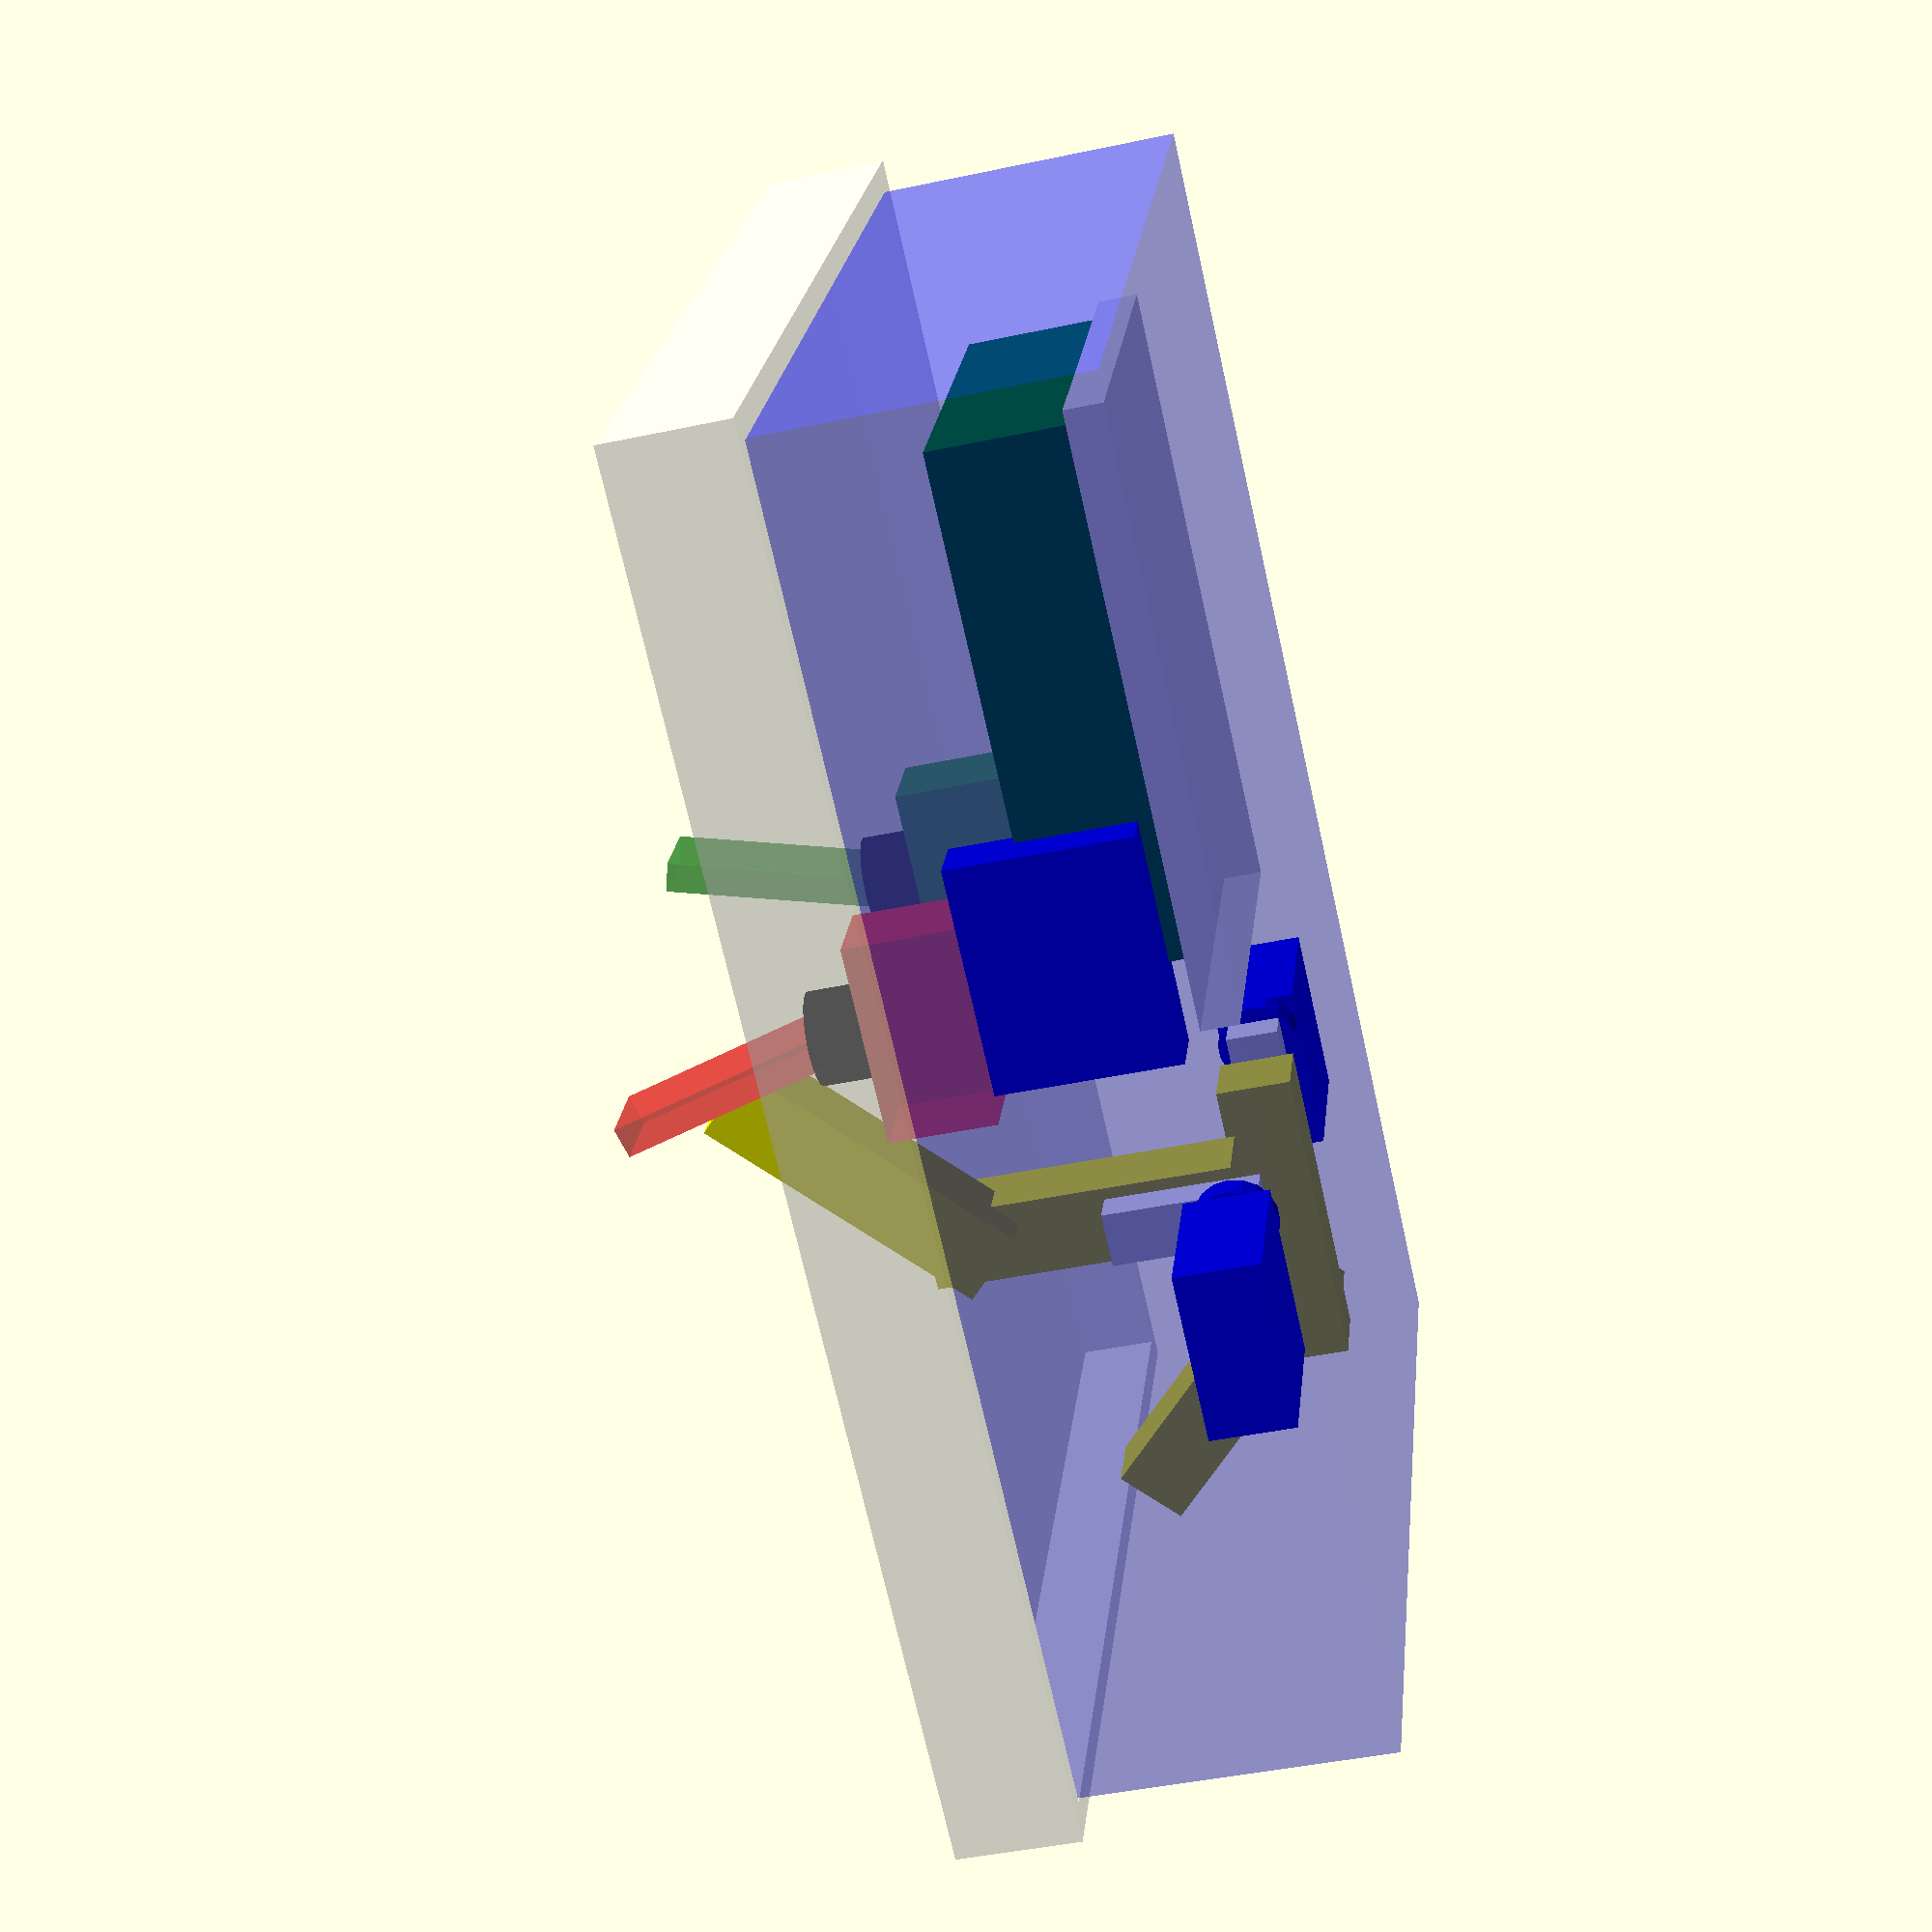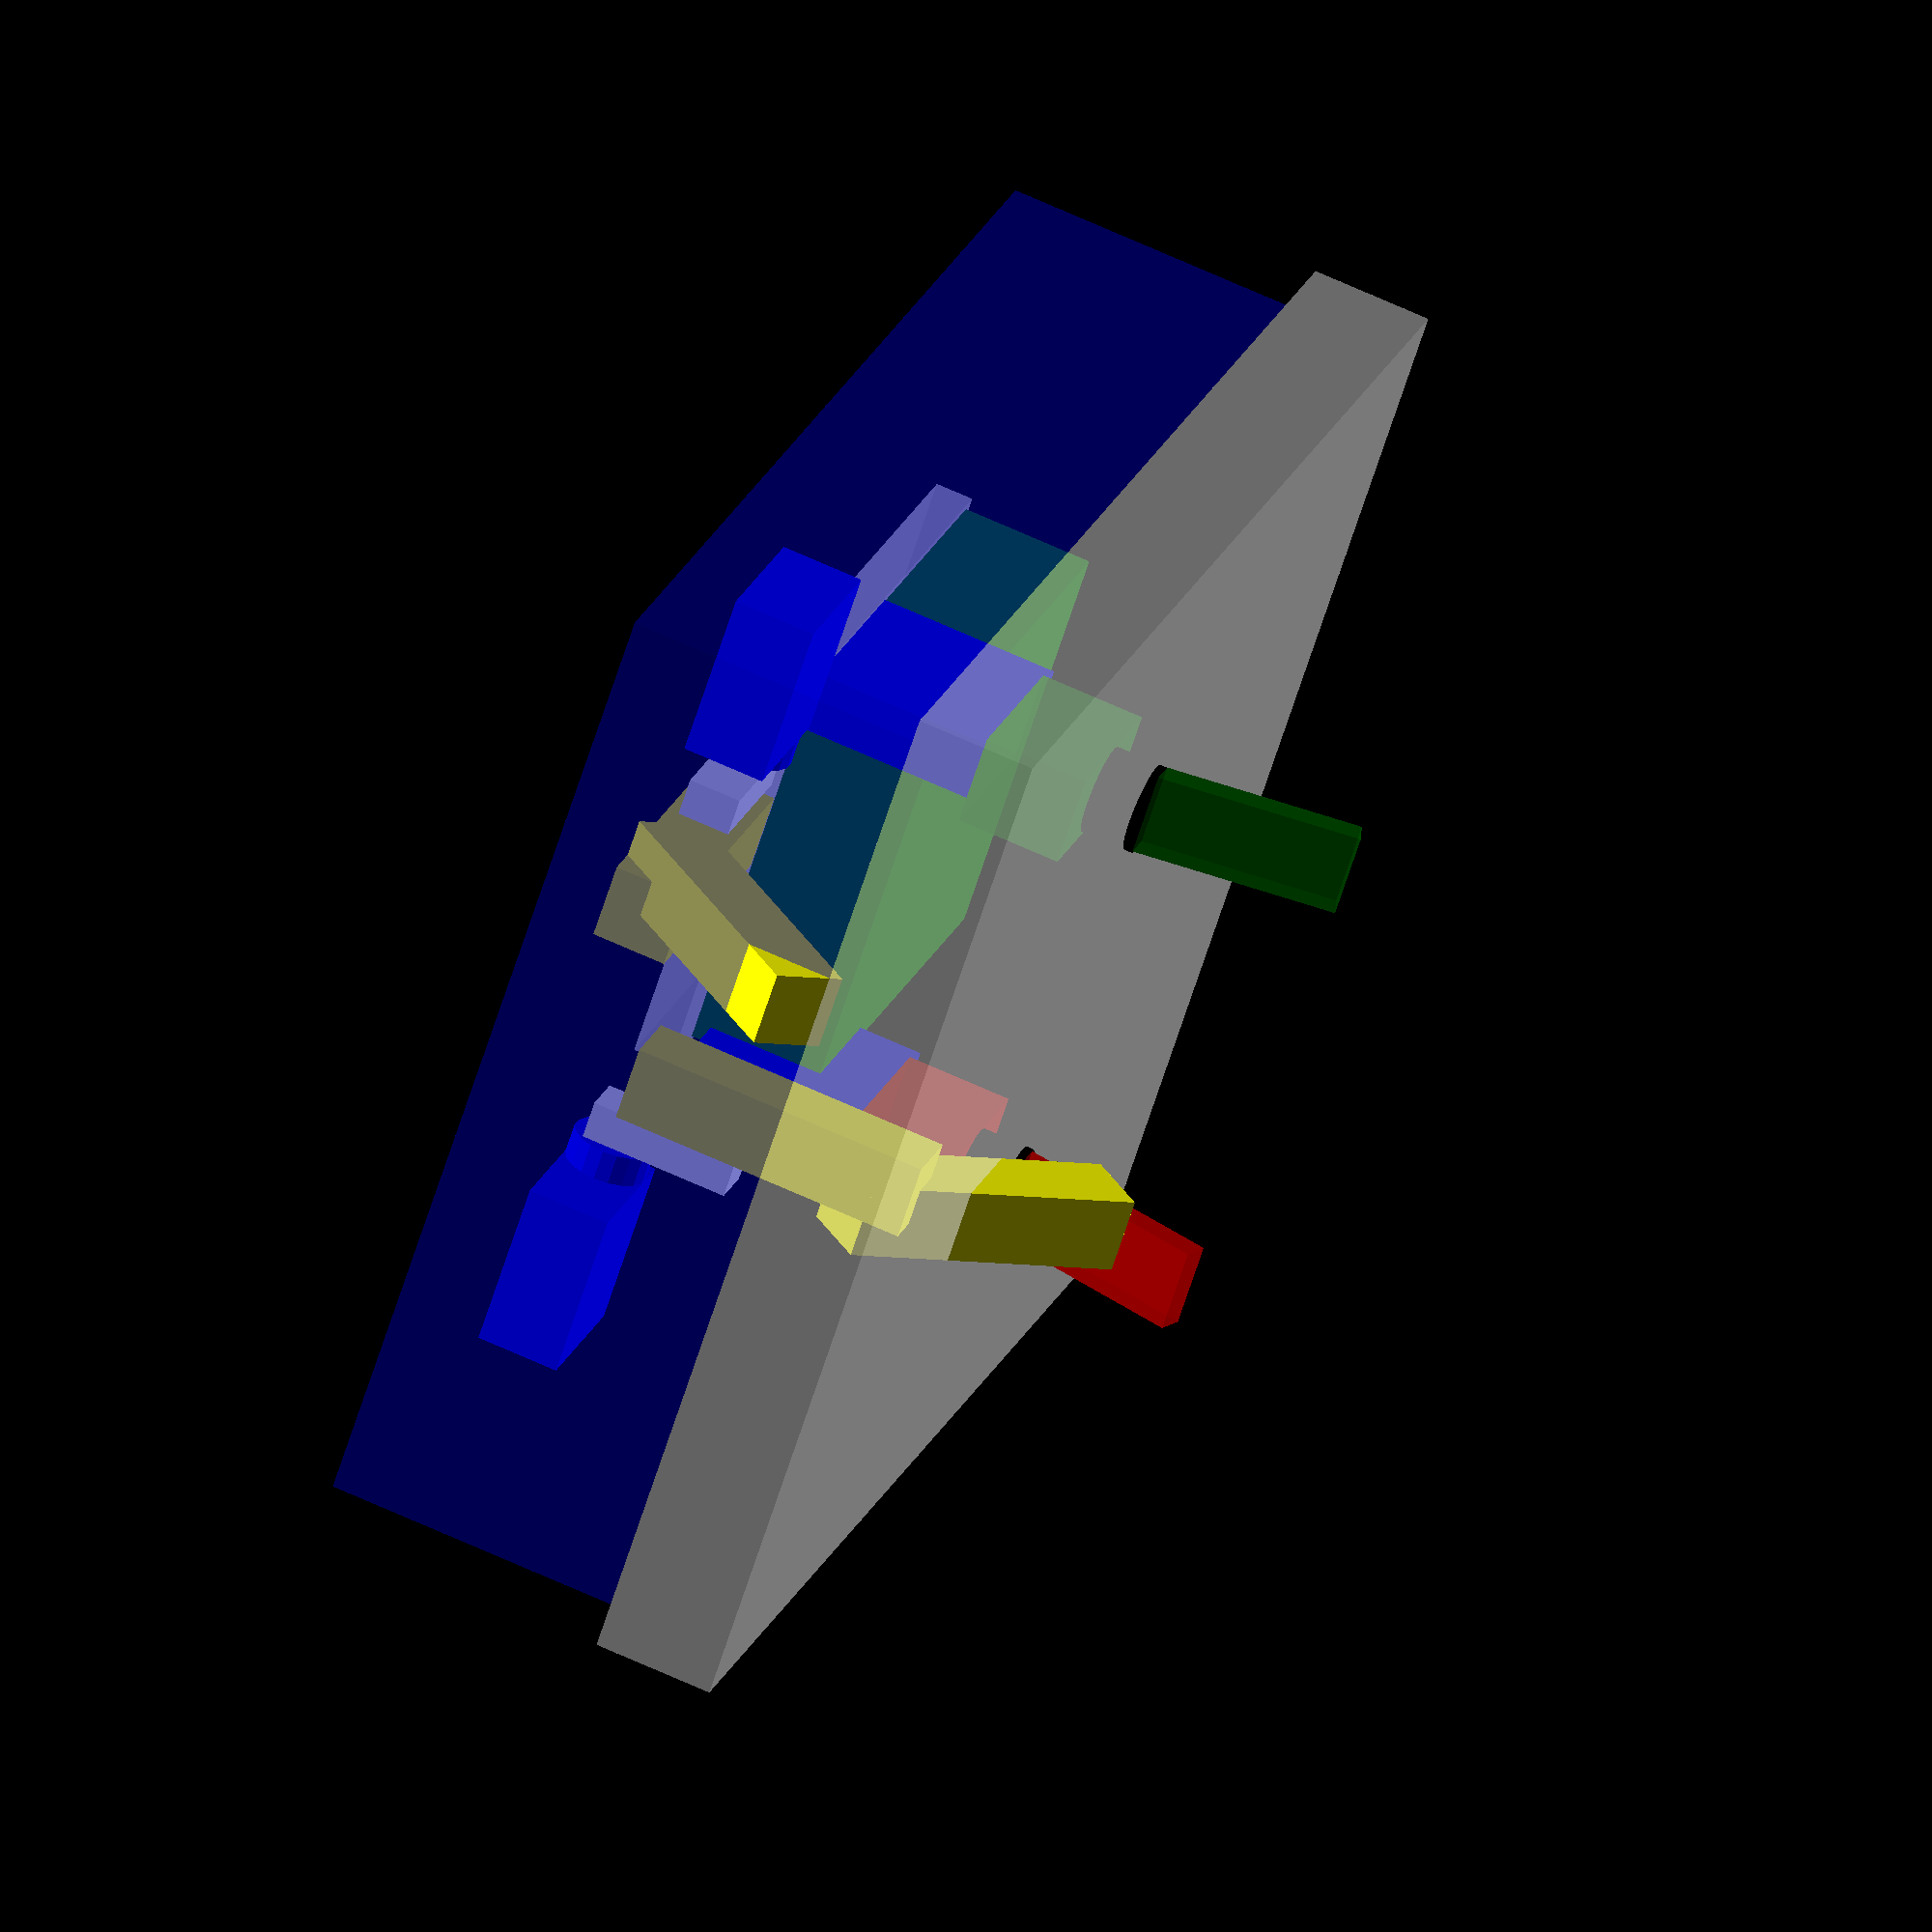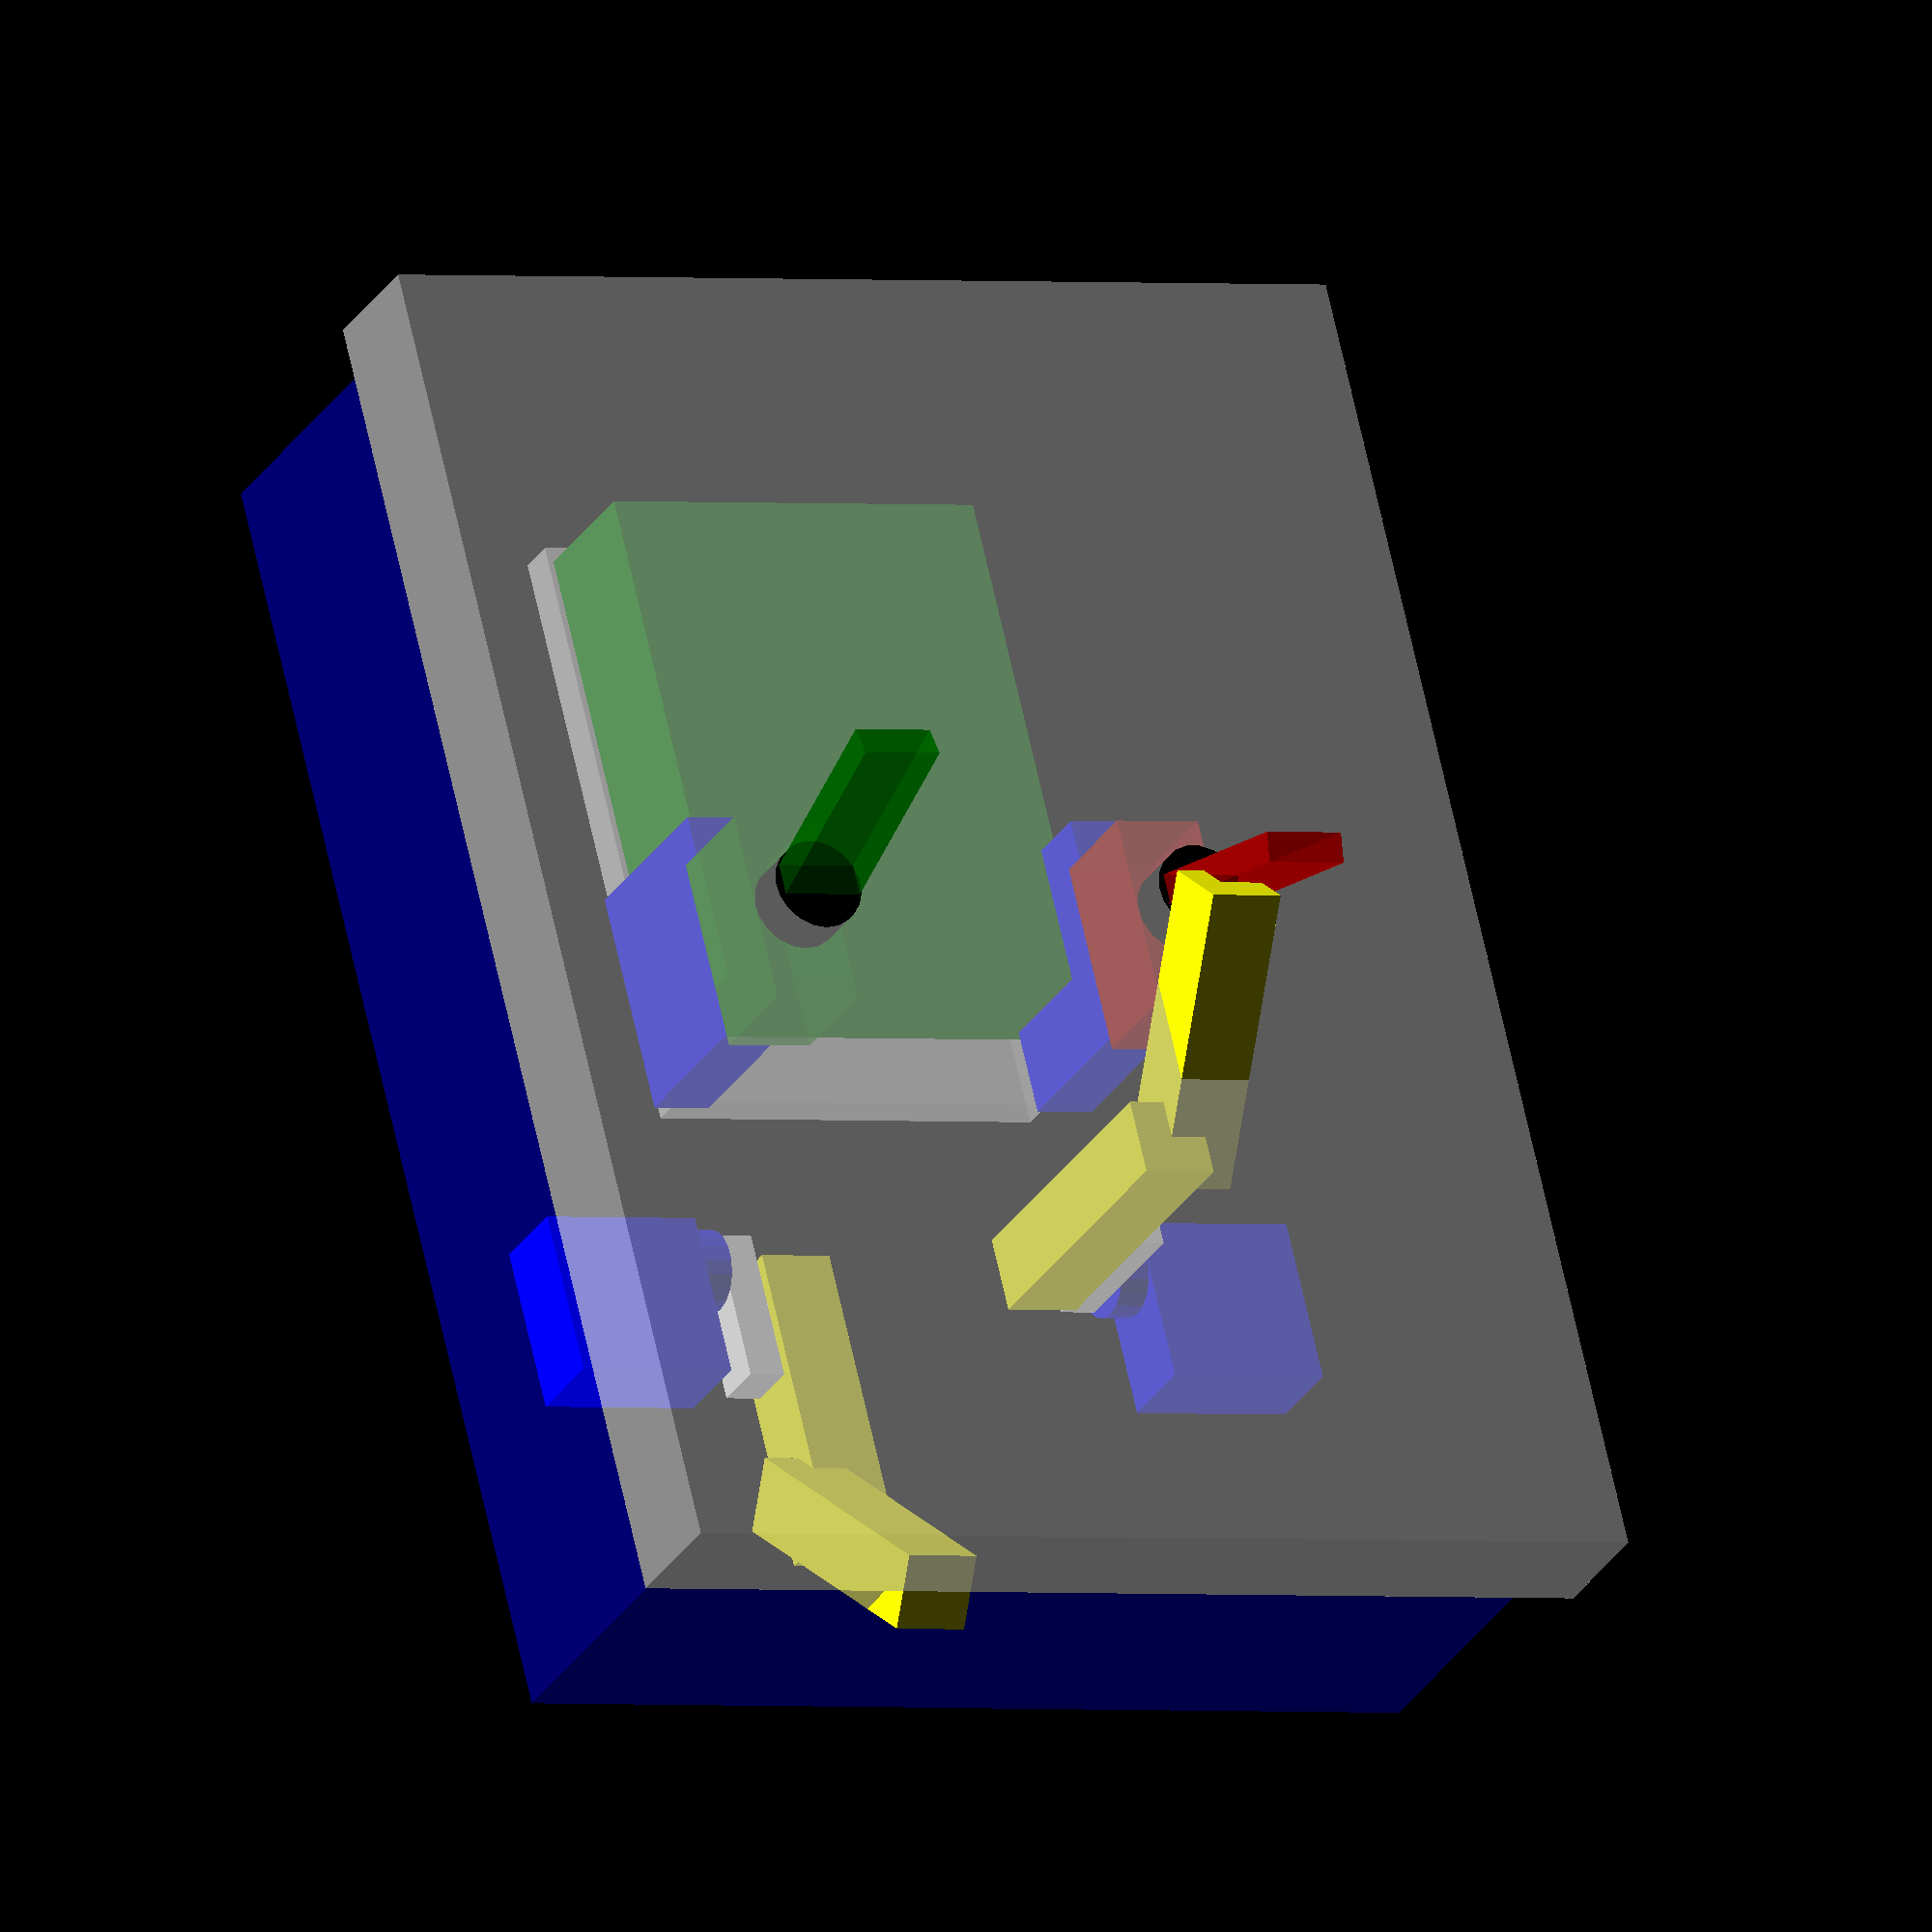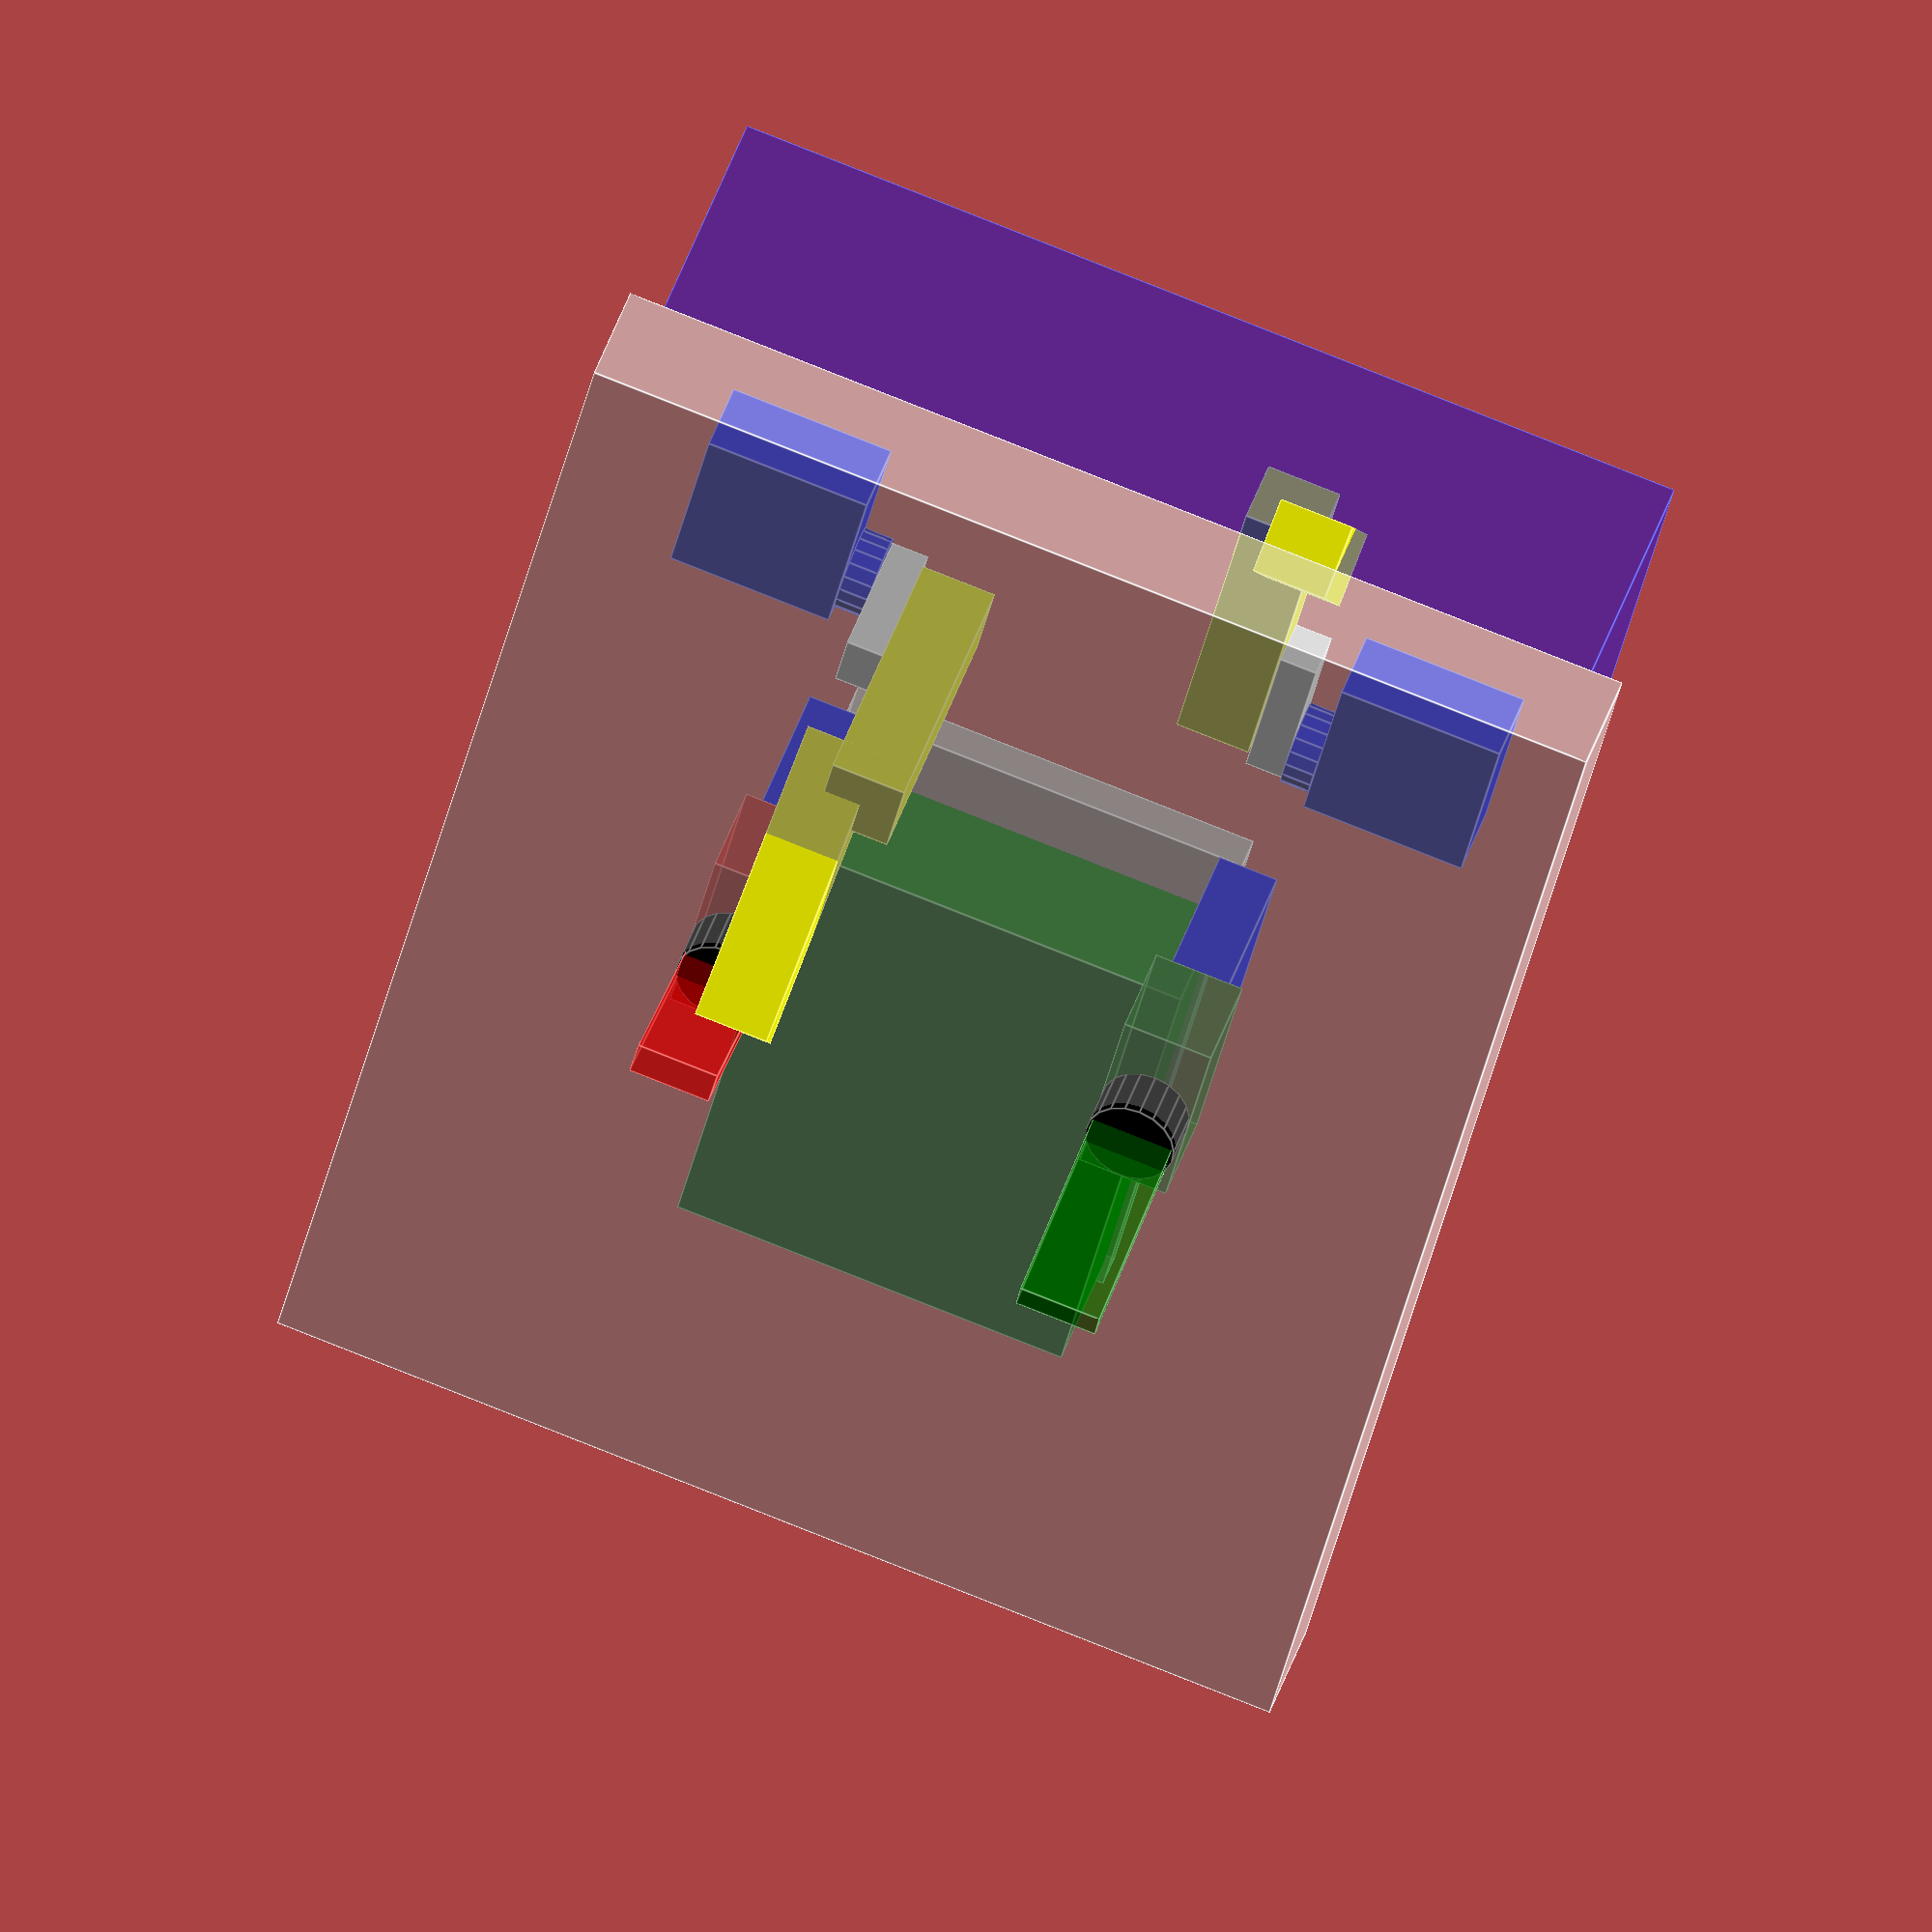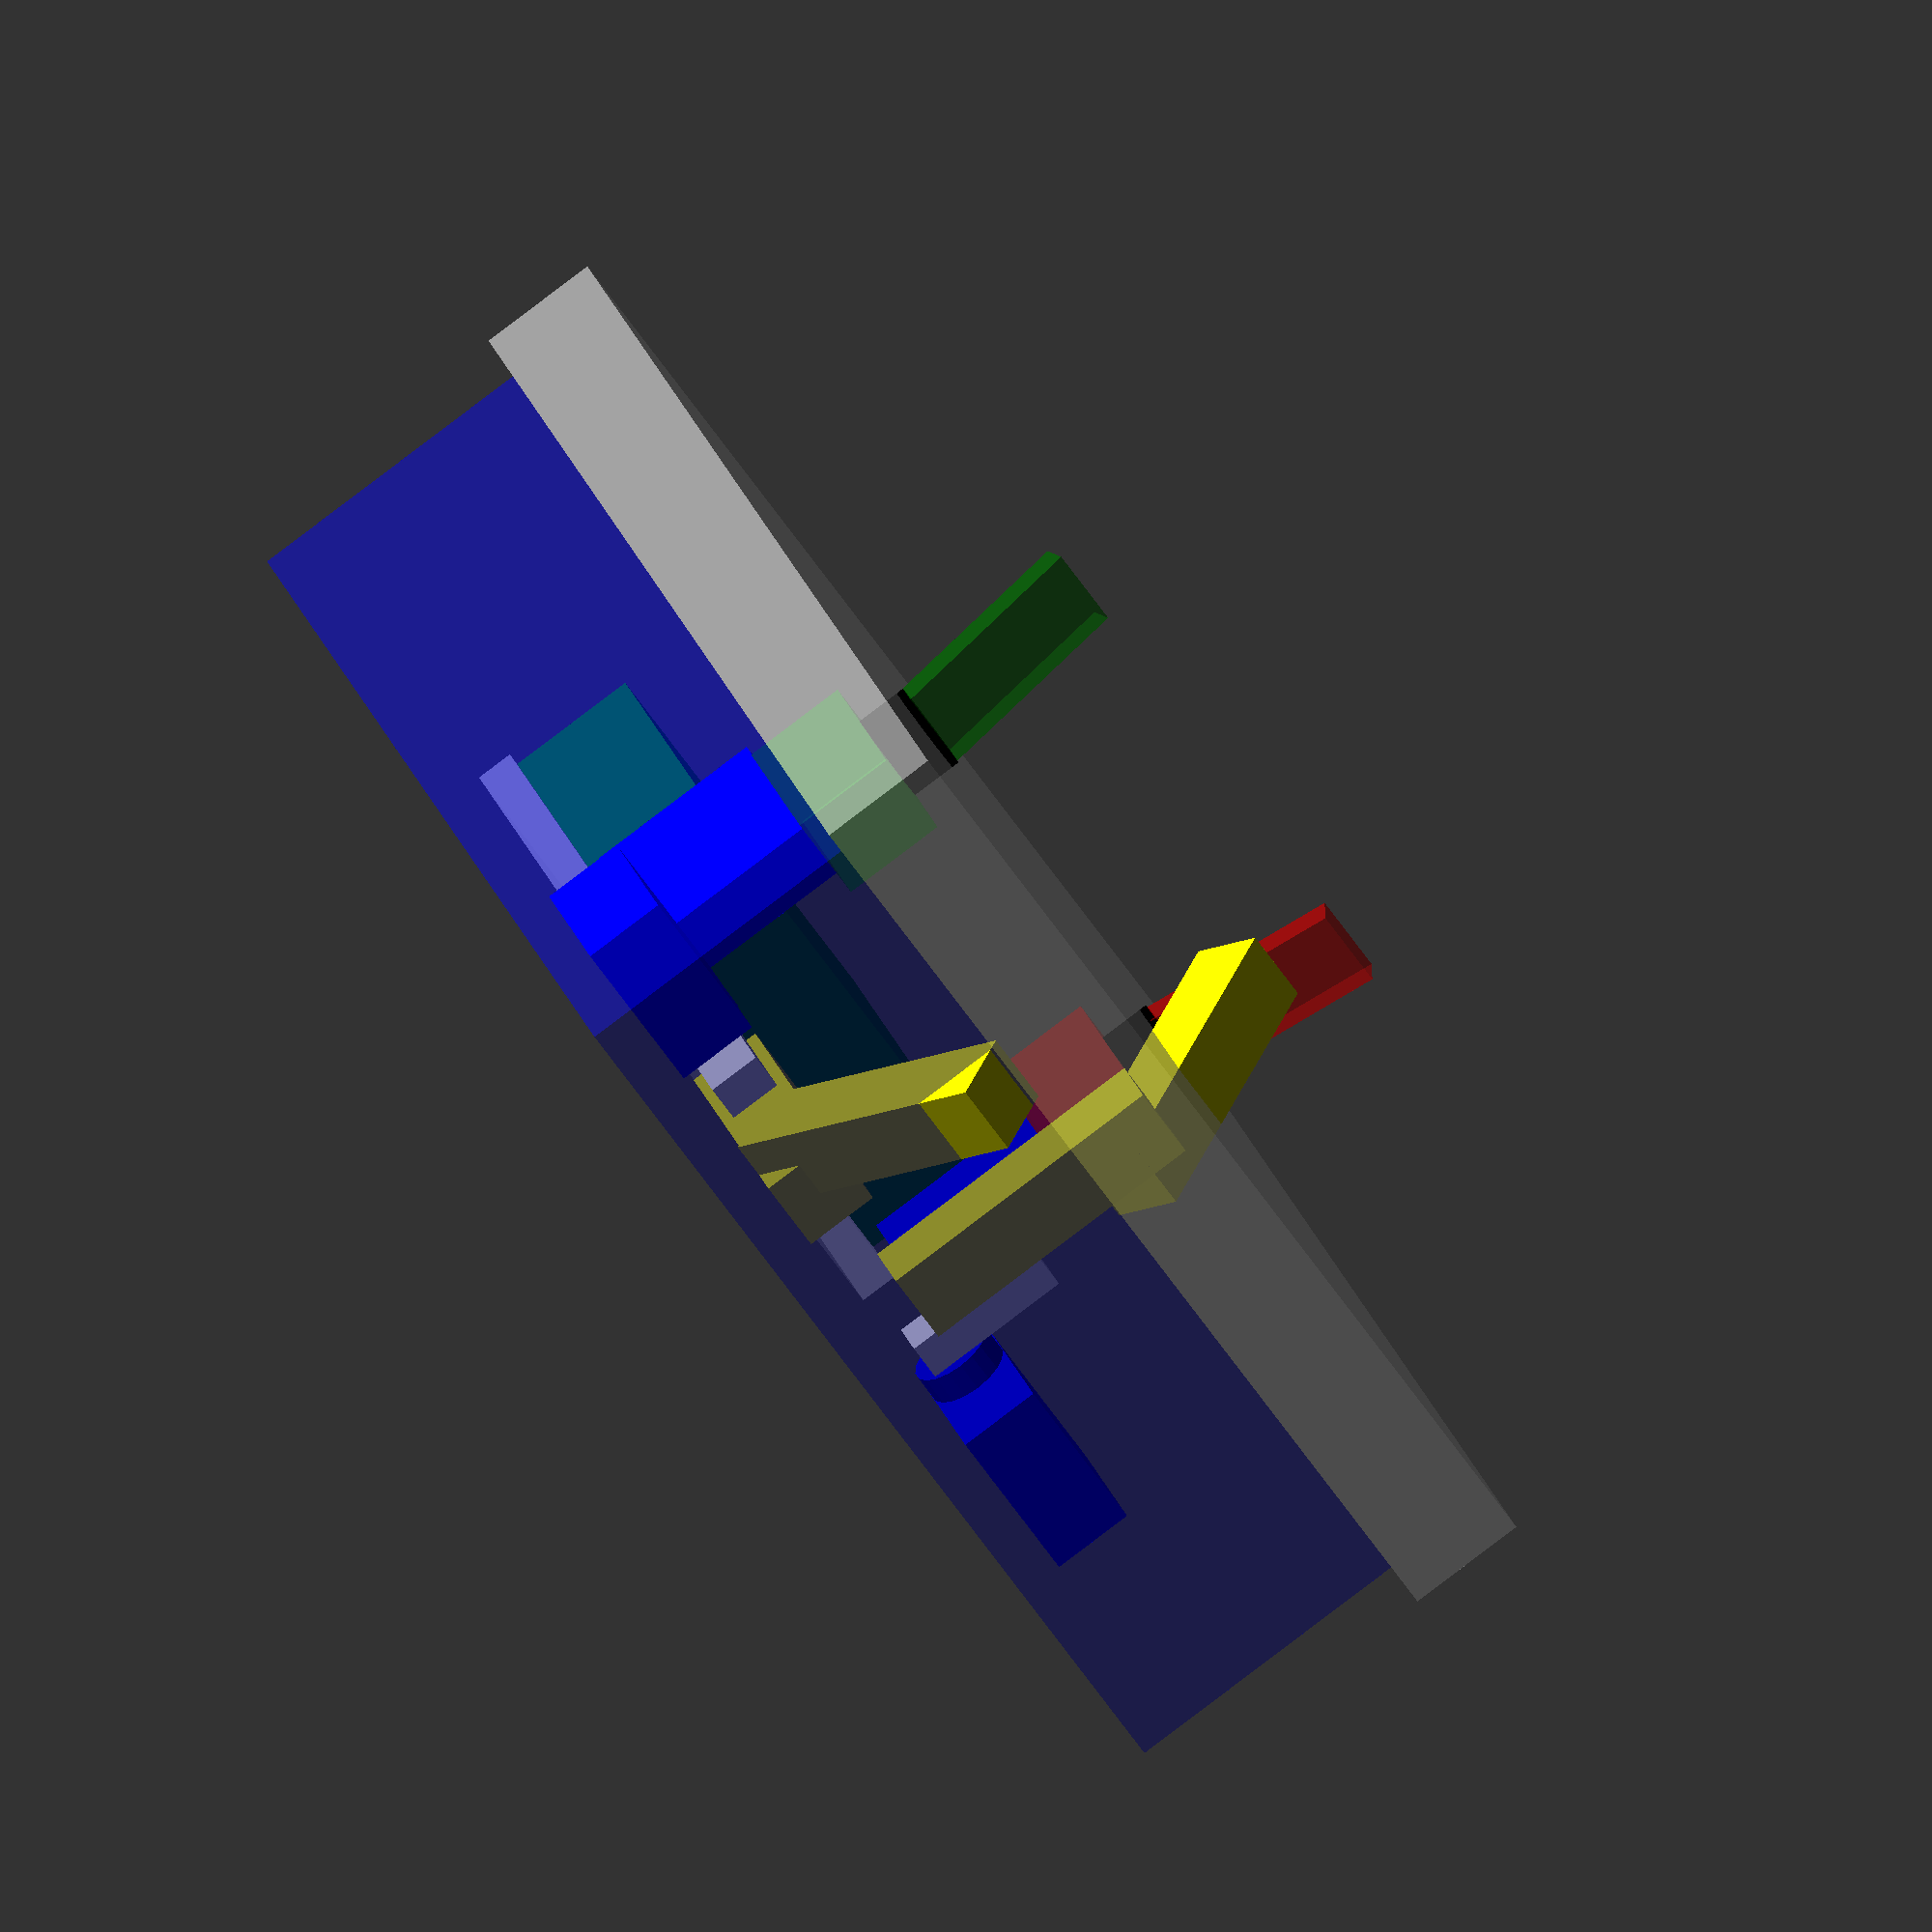
<openscad>
eps = 0.005; // Allow for overlaps/gaps

// Box dimensions
box_inner_x = 150;
box_inner_y = 110;
box_inner_z = 45;
box_outer_x = 175;
box_outer_y = 129;
box_outer_z = 50;

// Lid dimensions
lid_inner_x = 175;
lid_inner_y = 131;
lid_inner_z = 10;
lid_outer_x = 182;
lid_outer_y = 138;
lid_outer_z = 16;

// Lid hole positions
hole_diameter = 12;
hole_gap = 57;
hole_offset = -3;

// Servo positions
servo_offset = 30;
servo_height = 0;
servo_1_angle = 90;
servo_2_angle = 0;

// Box centered on the origin, with z0 at the bottom of the interior
box(
    inner_x = box_inner_x, inner_y = box_inner_y, inner_z = box_inner_z,
    outer_x = box_outer_x, outer_y = box_outer_y, outer_z = box_outer_z
);
// lid(
//     box_height = box_inner_z,
//     inner_x = lid_inner_x, inner_y = lid_inner_y, inner_z = lid_inner_z,
//     outer_x = lid_outer_x, outer_y = lid_outer_y, outer_z = lid_outer_z
// );
lid_with_holes(
    box_height = box_inner_z,
    inner_x = lid_inner_x, inner_y = lid_inner_y, inner_z = lid_inner_z,
    outer_x = lid_outer_x, outer_y = lid_outer_y, outer_z = lid_outer_z,
    hole_diameter = hole_diameter, hole_gap = hole_gap, hole_offset = hole_offset
);

// Arduino positioned center end
// 80 = Arduino frame x
translate([-(box_inner_x - 80) / 2, 0, 0])
arduino();

// Two switches
translate([hole_offset, hole_gap / 2, box_inner_z])
switch(
    color = "red",
    state = true
);
translate([hole_offset, -hole_gap / 2, box_inner_z])
switch(
    color = "green"
);

// Servos
// 5.5 = servo width
translate([servo_offset, box_inner_y / 2, 5.5 + servo_height])
rotate([90, 0, 0])
union() {
    servo(
        angle = servo_1_angle
    );
    translate([0, 0, 31])
    servo_arm(
        angle = servo_1_angle
    );
}

translate([servo_offset, -box_inner_y / 2, 5.5 + servo_height])
rotate([-90, 0, 0])
union() {
    servo(
        angle = servo_2_angle
    );
    translate([0, 0, 31])
    servo_arm(
        angle = servo_2_angle,
        mirror = true
    );
}

module box(
    inner_x, inner_y, inner_z,
    outer_x, outer_y, outer_z,
) {
    %color("blue", 0.45)
    difference() {
        // Outer
        translate([-outer_x / 2, -outer_y / 2, (inner_z - outer_z) - eps])
        cube([outer_x, outer_y, outer_z]);
        // Inner
        translate([-inner_x / 2, -inner_y / 2, 0])
        cube([inner_x, inner_y, inner_z]);
    }
}

module lid(
    box_height,
    inner_x, inner_y, inner_z,
    outer_x, outer_y, outer_z,
) {
    color("white", 0.45)
    difference() {
        // Outer
        translate([-outer_x / 2, -outer_y / 2, (box_height - inner_z) + eps + eps])
        cube([outer_x, outer_y, outer_z]);
        // Inner
        translate([-inner_x / 2, -inner_y / 2, (box_height - inner_z) + eps])
        cube([inner_x, inner_y, inner_z]);
    }
}

module lid_with_holes(
    box_height,
    inner_x, inner_y, inner_z,
    outer_x, outer_y, outer_z,
    hole_diameter, hole_gap, hole_offset,
) {

    %color("white", 0.55)
    difference() {
        lid(
            box_height = box_height,

            inner_x = inner_x,
            inner_y = inner_y,
            inner_z = inner_z,

            outer_x = outer_x,
            outer_y = outer_y,
            outer_z = outer_z
        );

        // Left hole
        translate([hole_offset, hole_gap / 2, box_height - eps])
        cylinder(h=10, r=hole_diameter / 2);

        // Right hole
        translate([hole_offset, -hole_gap / 2, box_height - eps])
        cylinder(h=10, r=hole_diameter / 2);
    }
}

module arduino() {
    tray_x = 80;
    tray_y = 55;
    tray_z = 5;

    arduino_x = 68.6;
    arduino_y = 53.4;
    arduino_z = 20;

    union() {
        // Transparent base tray
        color("white", 0.55)
        translate([-tray_x / 2, -tray_y / 2, 0])
        cube([tray_x, tray_y, tray_z]);

        // Arduino board itself
        color("green")
        translate([-38, -arduino_y / 2, tray_z / 2])
        cube([arduino_x, arduino_y, arduino_z]);
    }
}

module switch(
    color = "yellow",
    state = false,
) {
    union() {
        // Base
        color(color, 0.45)
        translate([-13, -6, -14])
        cube([26, 12, 14]);

        // Neck
        color("black")
        cylinder(h = 7, r = 6);

        // Toggle
        color(color, 0.45)
        translate([0, 0, 5.5])
        rotate([0, 15 * (state ? 1 : -1), 0])
        translate([0, 0, -5.5])
        translate([-2, -5.5, 6])
        cube([4, 11, 28]);

        // Connectors
        color("blue")
        translate([-20, -4, -38])
        cube([30, 8, 24]);
    }
}

module servo(
    angle = 0
) {
    union() {
        // Body
        color("blue")
        translate([-5, -5.5, 0])
        cube([22, 11, 22]);

        color("blue")
        translate([0, 0, 22])
        cylinder(r = 5.5, h = 4);

        // Arm
        color("white")
        rotate([0, 0, angle])
        translate([-3.5, -3.5, 26])
        cube([20, 7, 5]);
    }
}

module servo_arm(
    angle = 0,
    mirror = false,
) {
    rotate([0, 0, angle])
    mirror([0, (mirror ? 1 : 0), 0])
    union(){
        color("yellow")
        translate([0, -5, 0])
        cube([40, 10, 10]);

        color("yellow")
        translate([35, -5, -5])
        rotate([0, 0, 45])
        cube([40, 10, 10]);
    }
}

</openscad>
<views>
elev=44.2 azim=154.7 roll=104.0 proj=p view=wireframe
elev=290.8 azim=227.1 roll=294.4 proj=o view=wireframe
elev=210.1 azim=256.1 roll=206.5 proj=o view=wireframe
elev=137.9 azim=103.6 roll=163.0 proj=o view=edges
elev=88.1 azim=66.3 roll=307.0 proj=o view=wireframe
</views>
